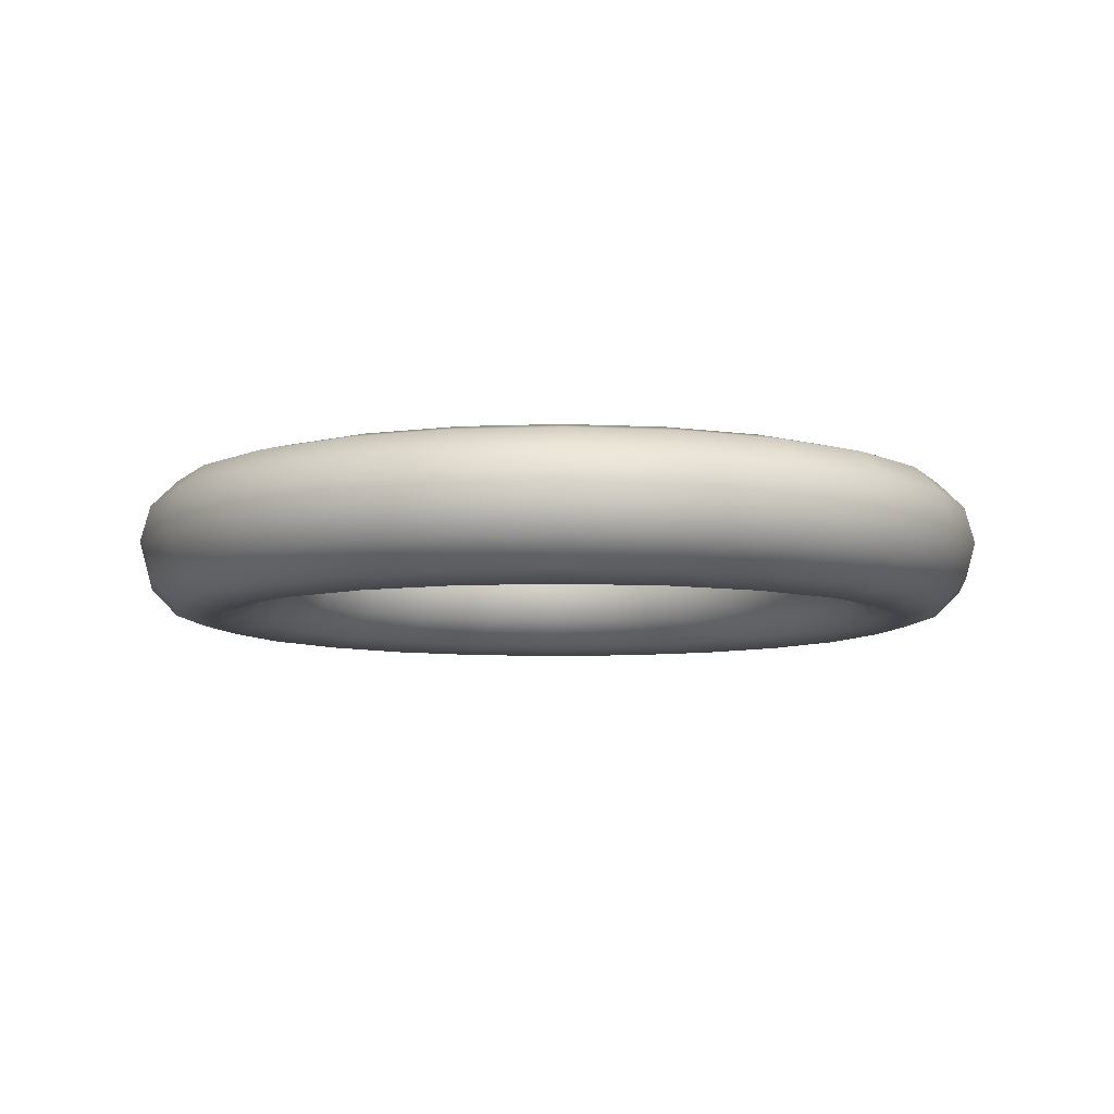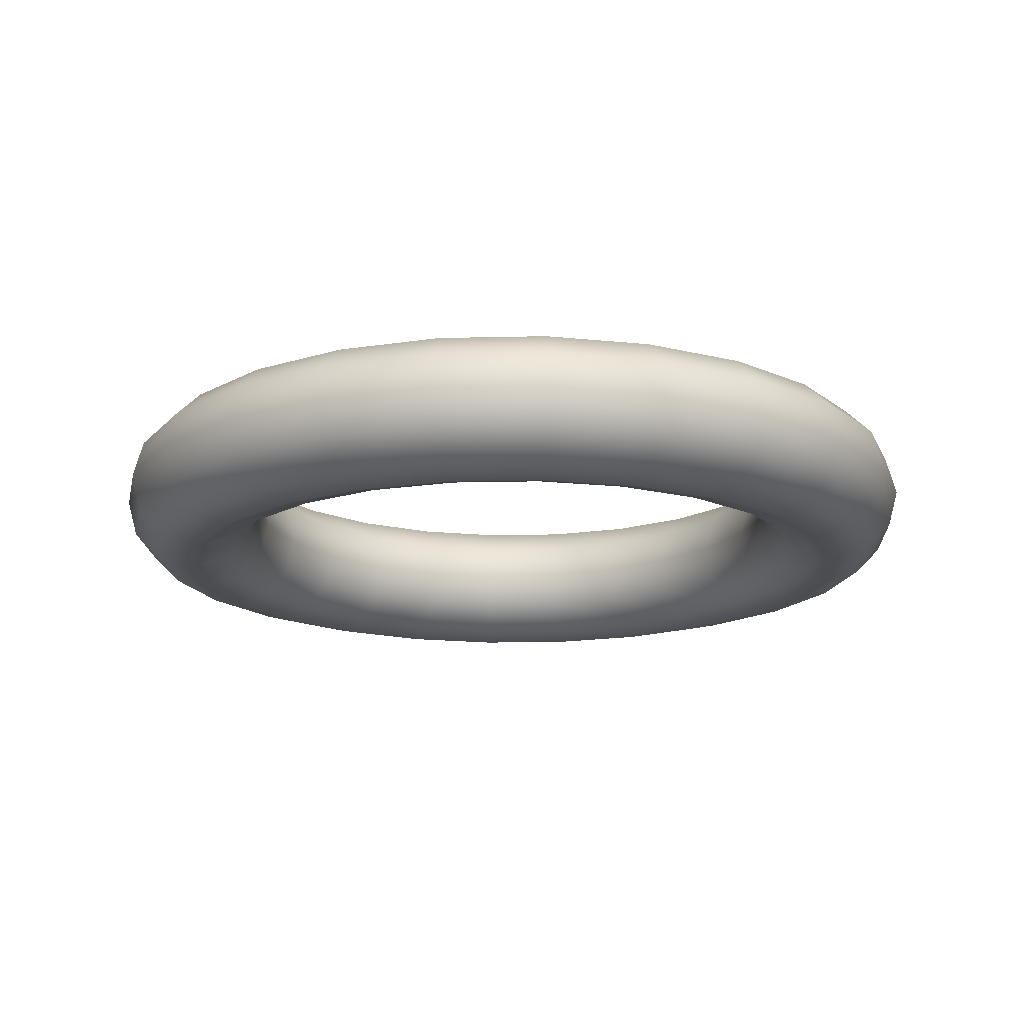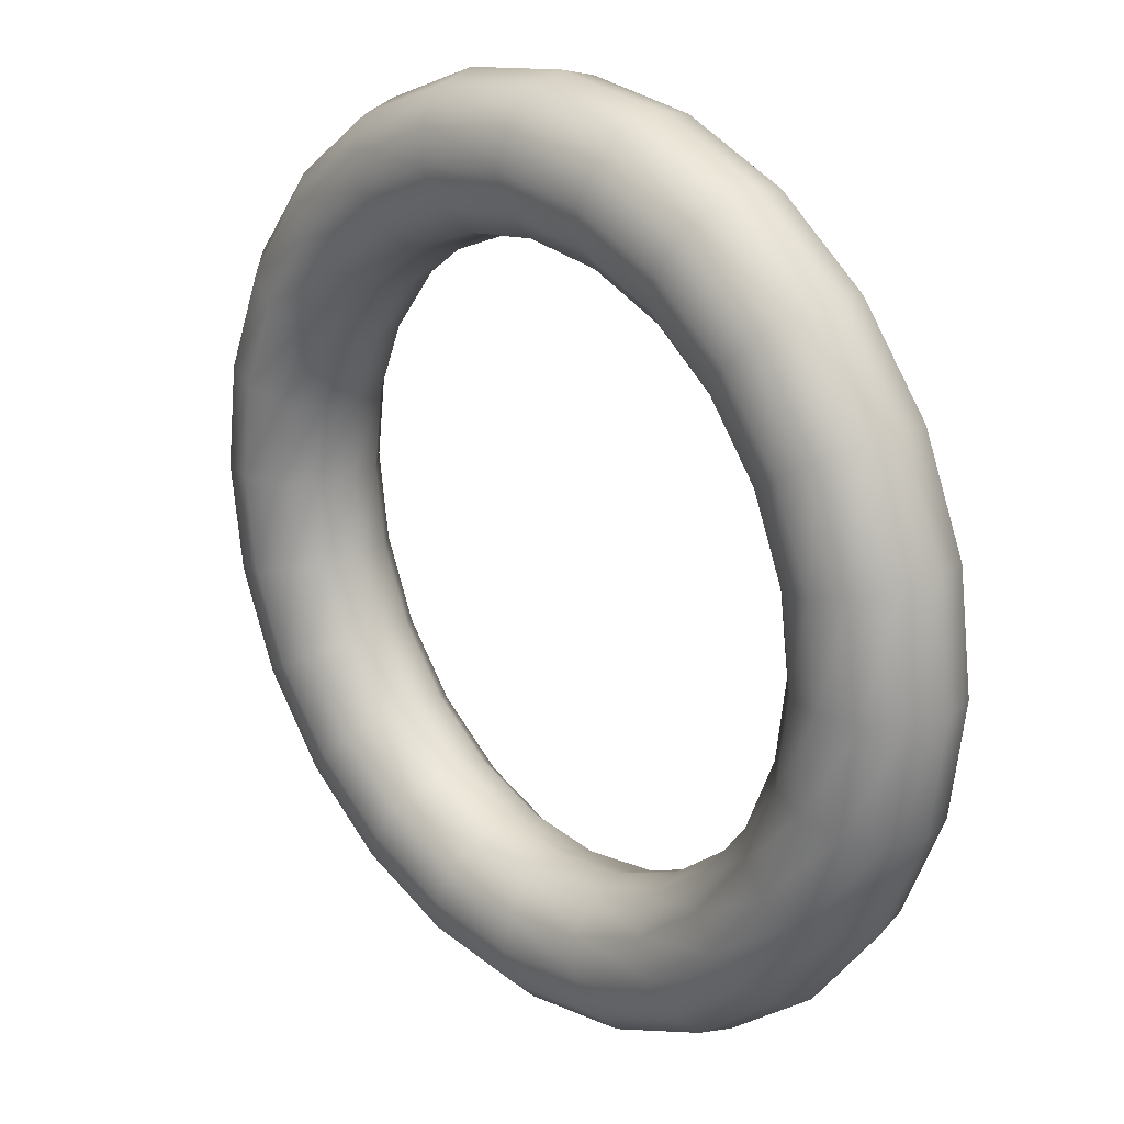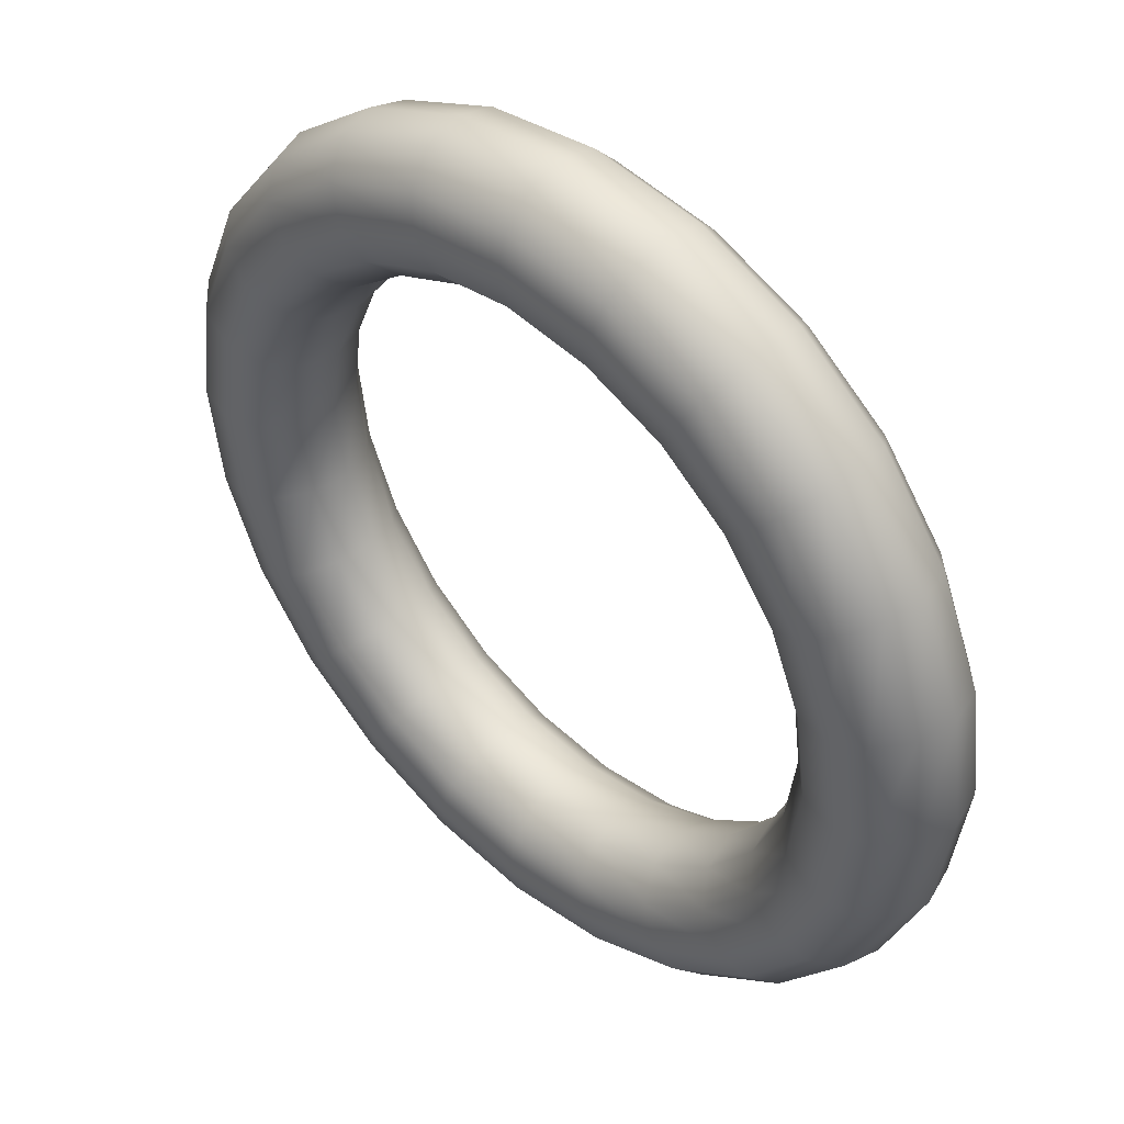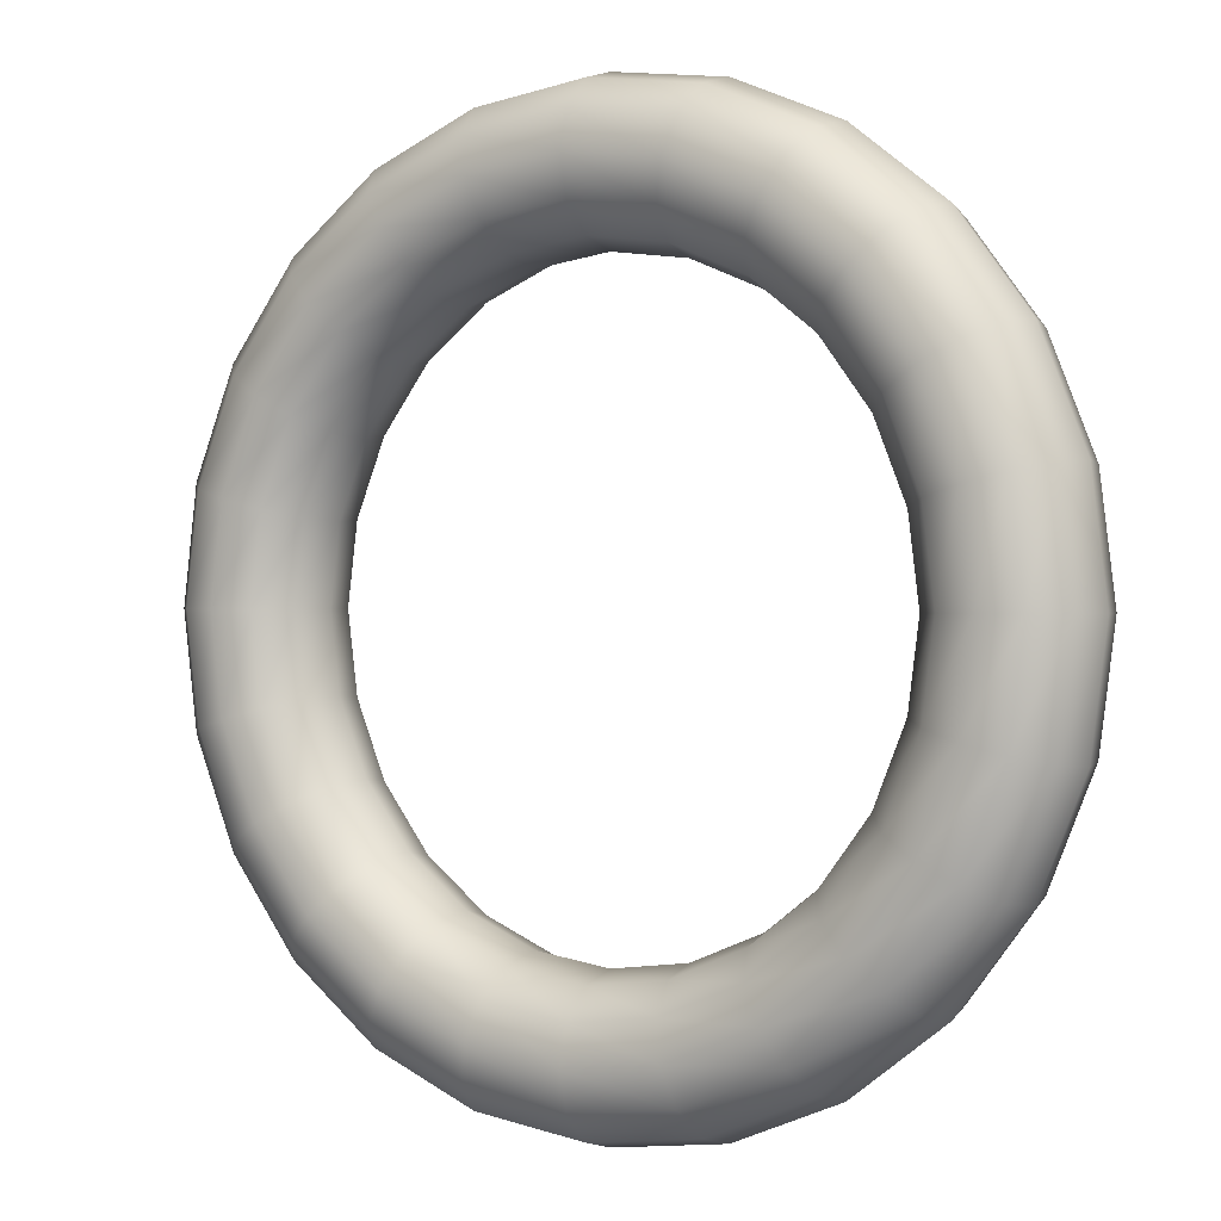
<metadata>
{"format":"obj","ext":"obj","renderer":"f3d","projection":"perspective","resolution":1024,"background":"white","views":[{"elev":-7.6,"azim":74.2,"up":"+Z"},{"elev":-16.2,"azim":85.3,"up":"+Z"},{"elev":22.2,"azim":46.7,"up":"+Y"},{"elev":44.7,"azim":-136.7,"up":"+Y"},{"elev":0.5,"azim":33.6,"up":"+Y"}]}
</metadata>
<code>
v  -0.1487 8.094 0
v  -0.1487 7.921 0.6456
v  1.81 7.663 0.6456
v  1.855 7.83 0
v  -0.1487 7.448 1.118
v  1.688 7.207 1.118
v  -0.1487 6.803 1.291
v  1.521 6.583 1.291
v  -0.1487 6.157 1.118
v  1.354 5.959 1.118
v  -0.1487 5.685 0.6456
v  1.232 5.503 0.6456
v  -0.1487 5.512 0
v  1.187 5.336 0
v  -0.1487 5.685 -0.6456
v  1.232 5.503 -0.6456
v  -0.1487 6.157 -1.118
v  1.354 5.959 -1.118
v  -0.1487 6.803 -1.291
v  1.521 6.583 -1.291
v  -0.1487 7.448 -1.118
v  1.688 7.207 -1.118
v  -0.1487 7.921 -0.6456
v  1.81 7.663 -0.6456
v  3.636 6.907 0.6456
v  3.723 7.057 0
v  3.4 6.497 1.118
v  3.077 5.938 1.291
v  2.754 5.379 1.118
v  2.518 4.97 0.6456
v  2.432 4.82 0
v  2.518 4.97 -0.6456
v  2.754 5.379 -1.118
v  3.077 5.938 -1.291
v  3.4 6.497 -1.118
v  3.636 6.907 -0.6456
v  5.204 5.704 0.6456
v  5.326 5.826 0
v  4.87 5.37 1.118
v  4.413 4.913 1.291
v  3.957 4.457 1.118
v  3.623 4.122 0.6456
v  3.5 4 0
v  3.623 4.122 -0.6456
v  3.957 4.457 -1.118
v  4.413 4.913 -1.291
v  4.87 5.37 -1.118
v  5.204 5.704 -0.6456
v  6.407 4.136 0.6456
v  6.557 4.223 0
v  5.998 3.9 1.118
v  5.439 3.577 1.291
v  4.88 3.254 1.118
v  4.47 3.018 0.6456
v  4.32 2.931 0
v  4.47 3.018 -0.6456
v  4.88 3.254 -1.118
v  5.439 3.577 -1.291
v  5.998 3.9 -1.118
v  6.407 4.136 -0.6456
v  7.163 2.31 0.6456
v  7.33 2.355 0
v  6.707 2.188 1.118
v  6.083 2.021 1.291
v  5.46 1.854 1.118
v  5.003 1.732 0.6456
v  4.836 1.687 0
v  5.003 1.732 -0.6456
v  5.46 1.854 -1.118
v  6.083 2.021 -1.291
v  6.707 2.188 -1.118
v  7.163 2.31 -0.6456
v  7.421 0.3512 0.6456
v  7.594 0.3512 0
v  6.949 0.3512 1.118
v  6.303 0.3512 1.291
v  5.657 0.3512 1.118
v  5.185 0.3512 0.6456
v  5.012 0.3512 0
v  5.185 0.3512 -0.6456
v  5.657 0.3512 -1.118
v  6.303 0.3512 -1.291
v  6.949 0.3512 -1.118
v  7.421 0.3512 -0.6456
v  7.163 -1.608 0.6456
v  7.33 -1.653 0
v  6.707 -1.486 1.118
v  6.083 -1.319 1.291
v  5.46 -1.151 1.118
v  5.003 -1.029 0.6456
v  4.836 -0.9845 0
v  5.003 -1.029 -0.6456
v  5.46 -1.151 -1.118
v  6.083 -1.319 -1.291
v  6.707 -1.486 -1.118
v  7.163 -1.608 -0.6456
v  6.407 -3.434 0.6456
v  6.557 -3.52 0
v  5.998 -3.197 1.118
v  5.439 -2.875 1.291
v  4.88 -2.552 1.118
v  4.47 -2.316 0.6456
v  4.32 -2.229 0
v  4.47 -2.316 -0.6456
v  4.88 -2.552 -1.118
v  5.439 -2.875 -1.291
v  5.998 -3.197 -1.118
v  6.407 -3.434 -0.6456
v  5.204 -5.002 0.6456
v  5.326 -5.124 0
v  4.87 -4.667 1.118
v  4.413 -4.211 1.291
v  3.957 -3.754 1.118
v  3.623 -3.42 0.6456
v  3.5 -3.298 0
v  3.623 -3.42 -0.6456
v  3.957 -3.754 -1.118
v  4.413 -4.211 -1.291
v  4.87 -4.667 -1.118
v  5.204 -5.002 -0.6456
v  3.636 -6.204 0.6456
v  3.723 -6.354 0
v  3.4 -5.795 1.118
v  3.077 -5.236 1.291
v  2.754 -4.677 1.118
v  2.518 -4.268 0.6456
v  2.432 -4.118 0
v  2.518 -4.268 -0.6456
v  2.754 -4.677 -1.118
v  3.077 -5.236 -1.291
v  3.4 -5.795 -1.118
v  3.636 -6.204 -0.6456
v  1.81 -6.961 0.6456
v  1.855 -7.128 0
v  1.688 -6.504 1.118
v  1.521 -5.881 1.291
v  1.354 -5.257 1.118
v  1.232 -4.801 0.6456
v  1.187 -4.633 0
v  1.232 -4.801 -0.6456
v  1.354 -5.257 -1.118
v  1.521 -5.881 -1.291
v  1.688 -6.504 -1.118
v  1.81 -6.961 -0.6456
v  -0.1487 -7.219 0.6456
v  -0.1487 -7.392 0
v  -0.1487 -6.746 1.118
v  -0.1487 -6.1 1.291
v  -0.1487 -5.455 1.118
v  -0.1487 -4.982 0.6456
v  -0.1487 -4.809 0
v  -0.1487 -4.982 -0.6456
v  -0.1487 -5.455 -1.118
v  -0.1487 -6.1 -1.291
v  -0.1487 -6.746 -1.118
v  -0.1487 -7.219 -0.6456
v  -2.108 -6.961 0.6456
v  -2.153 -7.128 0
v  -1.986 -6.504 1.118
v  -1.819 -5.881 1.291
v  -1.651 -5.257 1.118
v  -1.529 -4.801 0.6456
v  -1.484 -4.633 0
v  -1.529 -4.801 -0.6456
v  -1.651 -5.257 -1.118
v  -1.819 -5.881 -1.291
v  -1.986 -6.504 -1.118
v  -2.108 -6.961 -0.6456
v  -3.933 -6.204 0.6456
v  -4.02 -6.354 0
v  -3.697 -5.795 1.118
v  -3.374 -5.236 1.291
v  -3.052 -4.677 1.118
v  -2.815 -4.268 0.6456
v  -2.729 -4.118 0
v  -2.815 -4.268 -0.6456
v  -3.052 -4.677 -1.118
v  -3.374 -5.236 -1.291
v  -3.697 -5.795 -1.118
v  -3.933 -6.204 -0.6456
v  -5.501 -5.002 0.6456
v  -5.624 -5.124 0
v  -5.167 -4.667 1.118
v  -4.711 -4.211 1.291
v  -4.254 -3.754 1.118
v  -3.92 -3.42 0.6456
v  -3.798 -3.298 0
v  -3.92 -3.42 -0.6456
v  -4.254 -3.754 -1.118
v  -4.711 -4.211 -1.291
v  -5.167 -4.667 -1.118
v  -5.501 -5.002 -0.6456
v  -6.704 -3.434 0.6456
v  -6.854 -3.52 0
v  -6.295 -3.197 1.118
v  -5.736 -2.875 1.291
v  -5.177 -2.552 1.118
v  -4.768 -2.316 0.6456
v  -4.618 -2.229 0
v  -4.768 -2.316 -0.6456
v  -5.177 -2.552 -1.118
v  -5.736 -2.875 -1.291
v  -6.295 -3.197 -1.118
v  -6.704 -3.434 -0.6456
v  -7.46 -1.608 0.6456
v  -7.628 -1.653 0
v  -7.004 -1.486 1.118
v  -6.38 -1.319 1.291
v  -5.757 -1.151 1.118
v  -5.3 -1.029 0.6456
v  -5.133 -0.9845 0
v  -5.3 -1.029 -0.6456
v  -5.757 -1.151 -1.118
v  -6.38 -1.319 -1.291
v  -7.004 -1.486 -1.118
v  -7.46 -1.608 -0.6456
v  -7.718 0.3512 0.6456
v  -7.891 0.3512 0
v  -7.246 0.3512 1.118
v  -6.6 0.3512 1.291
v  -5.955 0.3512 1.118
v  -5.482 0.3512 0.6456
v  -5.309 0.3512 0
v  -5.482 0.3512 -0.6456
v  -5.955 0.3512 -1.118
v  -6.6 0.3512 -1.291
v  -7.246 0.3512 -1.118
v  -7.718 0.3512 -0.6456
v  -7.46 2.31 0.6456
v  -7.628 2.355 0
v  -7.004 2.188 1.118
v  -6.38 2.021 1.291
v  -5.757 1.854 1.118
v  -5.3 1.732 0.6456
v  -5.133 1.687 0
v  -5.3 1.732 -0.6456
v  -5.757 1.854 -1.118
v  -6.38 2.021 -1.291
v  -7.004 2.188 -1.118
v  -7.46 2.31 -0.6456
v  -6.704 4.136 0.6456
v  -6.854 4.223 0
v  -6.295 3.9 1.118
v  -5.736 3.577 1.291
v  -5.177 3.254 1.118
v  -4.768 3.018 0.6456
v  -4.618 2.931 0
v  -4.768 3.018 -0.6456
v  -5.177 3.254 -1.118
v  -5.736 3.577 -1.291
v  -6.295 3.9 -1.118
v  -6.704 4.136 -0.6456
v  -5.501 5.704 0.6456
v  -5.624 5.826 0
v  -5.167 5.37 1.118
v  -4.711 4.913 1.291
v  -4.254 4.457 1.118
v  -3.92 4.122 0.6456
v  -3.798 4 0
v  -3.92 4.122 -0.6456
v  -4.254 4.457 -1.118
v  -4.711 4.913 -1.291
v  -5.167 5.37 -1.118
v  -5.501 5.704 -0.6456
v  -3.933 6.907 0.6456
v  -4.02 7.057 0
v  -3.697 6.497 1.118
v  -3.374 5.938 1.291
v  -3.052 5.379 1.118
v  -2.815 4.97 0.6456
v  -2.729 4.82 0
v  -2.815 4.97 -0.6456
v  -3.052 5.379 -1.118
v  -3.374 5.938 -1.291
v  -3.697 6.497 -1.118
v  -3.933 6.907 -0.6456
v  -2.108 7.663 0.6456
v  -2.153 7.83 0
v  -1.986 7.207 1.118
v  -1.819 6.583 1.291
v  -1.651 5.959 1.118
v  -1.529 5.503 0.6456
v  -1.484 5.336 0
v  -1.529 5.503 -0.6456
v  -1.651 5.959 -1.118
v  -1.819 6.583 -1.291
v  -1.986 7.207 -1.118
v  -2.108 7.663 -0.6456
o Torus001
g Torus001
f 1 2 3 4
f 2 5 6 3
f 5 7 8 6
f 7 9 10 8
f 9 11 12 10
f 11 13 14 12
f 13 15 16 14
f 15 17 18 16
f 17 19 20 18
f 19 21 22 20
f 21 23 24 22
f 23 1 4 24
f 4 3 25 26
f 3 6 27 25
f 6 8 28 27
f 8 10 29 28
f 10 12 30 29
f 12 14 31 30
f 14 16 32 31
f 16 18 33 32
f 18 20 34 33
f 20 22 35 34
f 22 24 36 35
f 24 4 26 36
f 26 25 37 38
f 25 27 39 37
f 27 28 40 39
f 28 29 41 40
f 29 30 42 41
f 30 31 43 42
f 31 32 44 43
f 32 33 45 44
f 33 34 46 45
f 34 35 47 46
f 35 36 48 47
f 36 26 38 48
f 38 37 49 50
f 37 39 51 49
f 39 40 52 51
f 40 41 53 52
f 41 42 54 53
f 42 43 55 54
f 43 44 56 55
f 44 45 57 56
f 45 46 58 57
f 46 47 59 58
f 47 48 60 59
f 48 38 50 60
f 50 49 61 62
f 49 51 63 61
f 51 52 64 63
f 52 53 65 64
f 53 54 66 65
f 54 55 67 66
f 55 56 68 67
f 56 57 69 68
f 57 58 70 69
f 58 59 71 70
f 59 60 72 71
f 60 50 62 72
f 62 61 73 74
f 61 63 75 73
f 63 64 76 75
f 64 65 77 76
f 65 66 78 77
f 66 67 79 78
f 67 68 80 79
f 68 69 81 80
f 69 70 82 81
f 70 71 83 82
f 71 72 84 83
f 72 62 74 84
f 74 73 85 86
f 73 75 87 85
f 75 76 88 87
f 76 77 89 88
f 77 78 90 89
f 78 79 91 90
f 79 80 92 91
f 80 81 93 92
f 81 82 94 93
f 82 83 95 94
f 83 84 96 95
f 84 74 86 96
f 86 85 97 98
f 85 87 99 97
f 87 88 100 99
f 88 89 101 100
f 89 90 102 101
f 90 91 103 102
f 91 92 104 103
f 92 93 105 104
f 93 94 106 105
f 94 95 107 106
f 95 96 108 107
f 96 86 98 108
f 98 97 109 110
f 97 99 111 109
f 99 100 112 111
f 100 101 113 112
f 101 102 114 113
f 102 103 115 114
f 103 104 116 115
f 104 105 117 116
f 105 106 118 117
f 106 107 119 118
f 107 108 120 119
f 108 98 110 120
f 110 109 121 122
f 109 111 123 121
f 111 112 124 123
f 112 113 125 124
f 113 114 126 125
f 114 115 127 126
f 115 116 128 127
f 116 117 129 128
f 117 118 130 129
f 118 119 131 130
f 119 120 132 131
f 120 110 122 132
f 122 121 133 134
f 121 123 135 133
f 123 124 136 135
f 124 125 137 136
f 125 126 138 137
f 126 127 139 138
f 127 128 140 139
f 128 129 141 140
f 129 130 142 141
f 130 131 143 142
f 131 132 144 143
f 132 122 134 144
f 134 133 145 146
f 133 135 147 145
f 135 136 148 147
f 136 137 149 148
f 137 138 150 149
f 138 139 151 150
f 139 140 152 151
f 140 141 153 152
f 141 142 154 153
f 142 143 155 154
f 143 144 156 155
f 144 134 146 156
f 146 145 157 158
f 145 147 159 157
f 147 148 160 159
f 148 149 161 160
f 149 150 162 161
f 150 151 163 162
f 151 152 164 163
f 152 153 165 164
f 153 154 166 165
f 154 155 167 166
f 155 156 168 167
f 156 146 158 168
f 158 157 169 170
f 157 159 171 169
f 159 160 172 171
f 160 161 173 172
f 161 162 174 173
f 162 163 175 174
f 163 164 176 175
f 164 165 177 176
f 165 166 178 177
f 166 167 179 178
f 167 168 180 179
f 168 158 170 180
f 170 169 181 182
f 169 171 183 181
f 171 172 184 183
f 172 173 185 184
f 173 174 186 185
f 174 175 187 186
f 175 176 188 187
f 176 177 189 188
f 177 178 190 189
f 178 179 191 190
f 179 180 192 191
f 180 170 182 192
f 182 181 193 194
f 181 183 195 193
f 183 184 196 195
f 184 185 197 196
f 185 186 198 197
f 186 187 199 198
f 187 188 200 199
f 188 189 201 200
f 189 190 202 201
f 190 191 203 202
f 191 192 204 203
f 192 182 194 204
f 194 193 205 206
f 193 195 207 205
f 195 196 208 207
f 196 197 209 208
f 197 198 210 209
f 198 199 211 210
f 199 200 212 211
f 200 201 213 212
f 201 202 214 213
f 202 203 215 214
f 203 204 216 215
f 204 194 206 216
f 206 205 217 218
f 205 207 219 217
f 207 208 220 219
f 208 209 221 220
f 209 210 222 221
f 210 211 223 222
f 211 212 224 223
f 212 213 225 224
f 213 214 226 225
f 214 215 227 226
f 215 216 228 227
f 216 206 218 228
f 218 217 229 230
f 217 219 231 229
f 219 220 232 231
f 220 221 233 232
f 221 222 234 233
f 222 223 235 234
f 223 224 236 235
f 224 225 237 236
f 225 226 238 237
f 226 227 239 238
f 227 228 240 239
f 228 218 230 240
f 230 229 241 242
f 229 231 243 241
f 231 232 244 243
f 232 233 245 244
f 233 234 246 245
f 234 235 247 246
f 235 236 248 247
f 236 237 249 248
f 237 238 250 249
f 238 239 251 250
f 239 240 252 251
f 240 230 242 252
f 242 241 253 254
f 241 243 255 253
f 243 244 256 255
f 244 245 257 256
f 245 246 258 257
f 246 247 259 258
f 247 248 260 259
f 248 249 261 260
f 249 250 262 261
f 250 251 263 262
f 251 252 264 263
f 252 242 254 264
f 254 253 265 266
f 253 255 267 265
f 255 256 268 267
f 256 257 269 268
f 257 258 270 269
f 258 259 271 270
f 259 260 272 271
f 260 261 273 272
f 261 262 274 273
f 262 263 275 274
f 263 264 276 275
f 264 254 266 276
f 266 265 277 278
f 265 267 279 277
f 267 268 280 279
f 268 269 281 280
f 269 270 282 281
f 270 271 283 282
f 271 272 284 283
f 272 273 285 284
f 273 274 286 285
f 274 275 287 286
f 275 276 288 287
f 276 266 278 288
f 278 277 2 1
f 277 279 5 2
f 279 280 7 5
f 280 281 9 7
f 281 282 11 9
f 282 283 13 11
f 283 284 15 13
f 284 285 17 15
f 285 286 19 17
f 286 287 21 19
f 287 288 23 21
f 288 278 1 23

</code>
